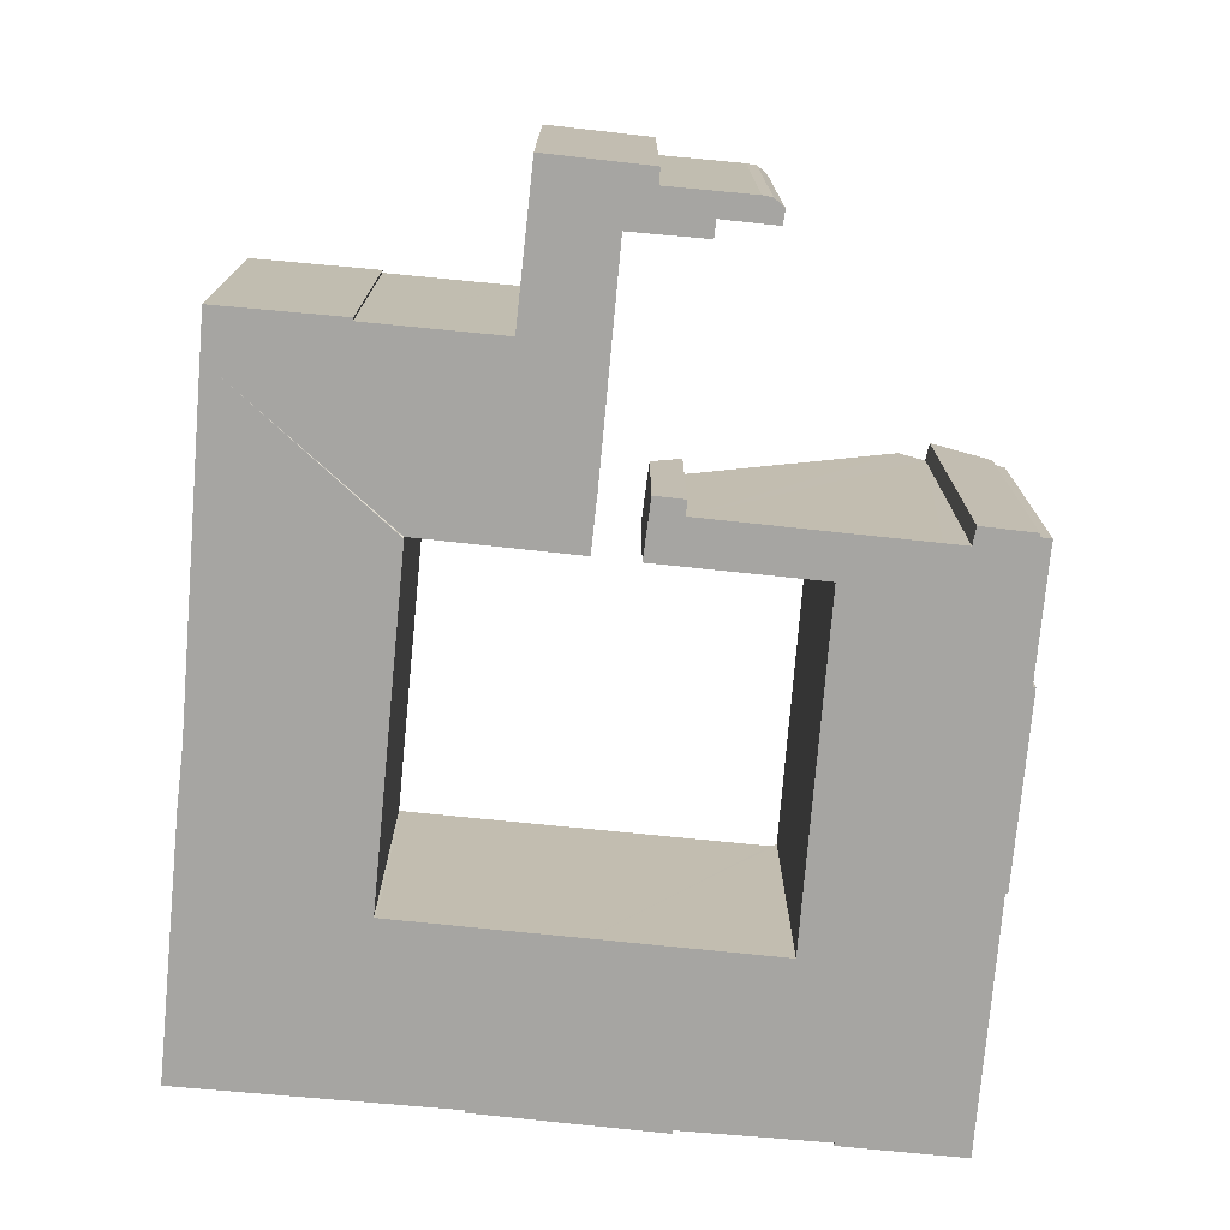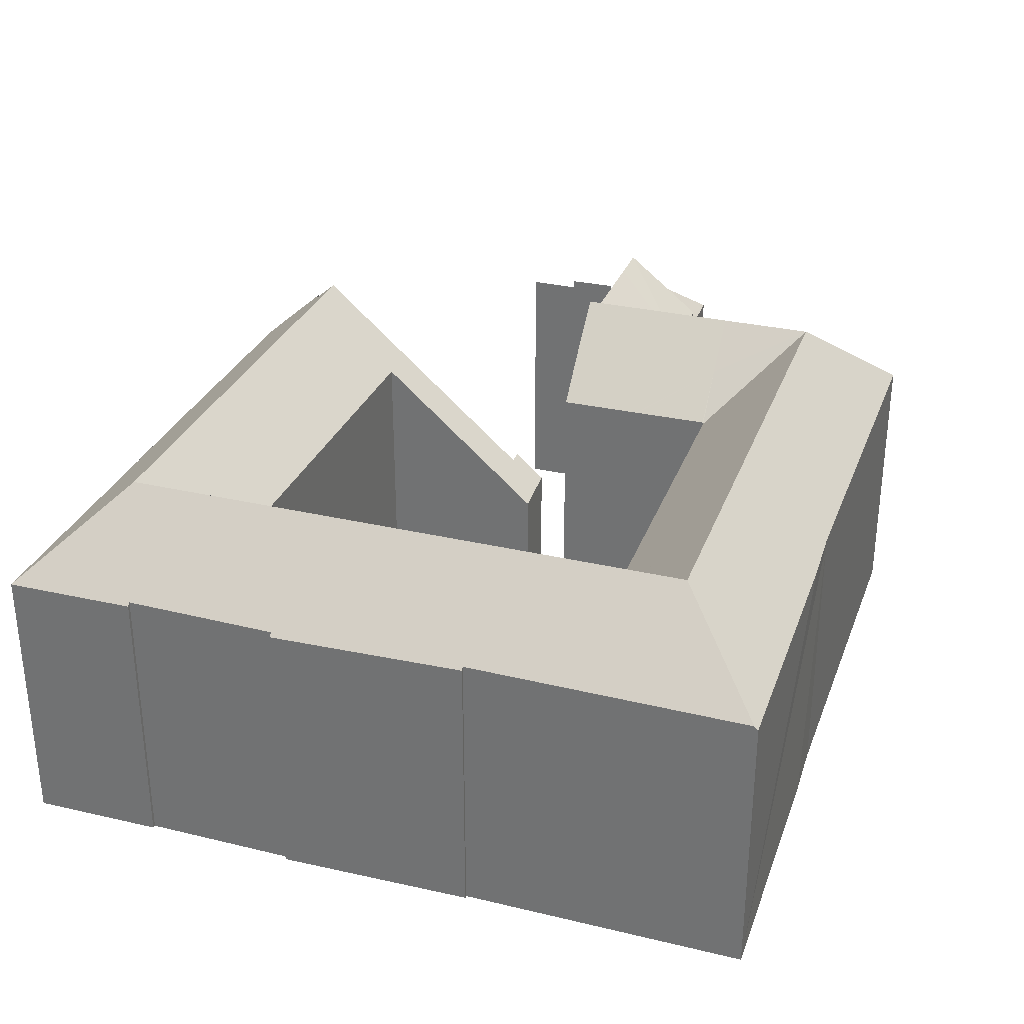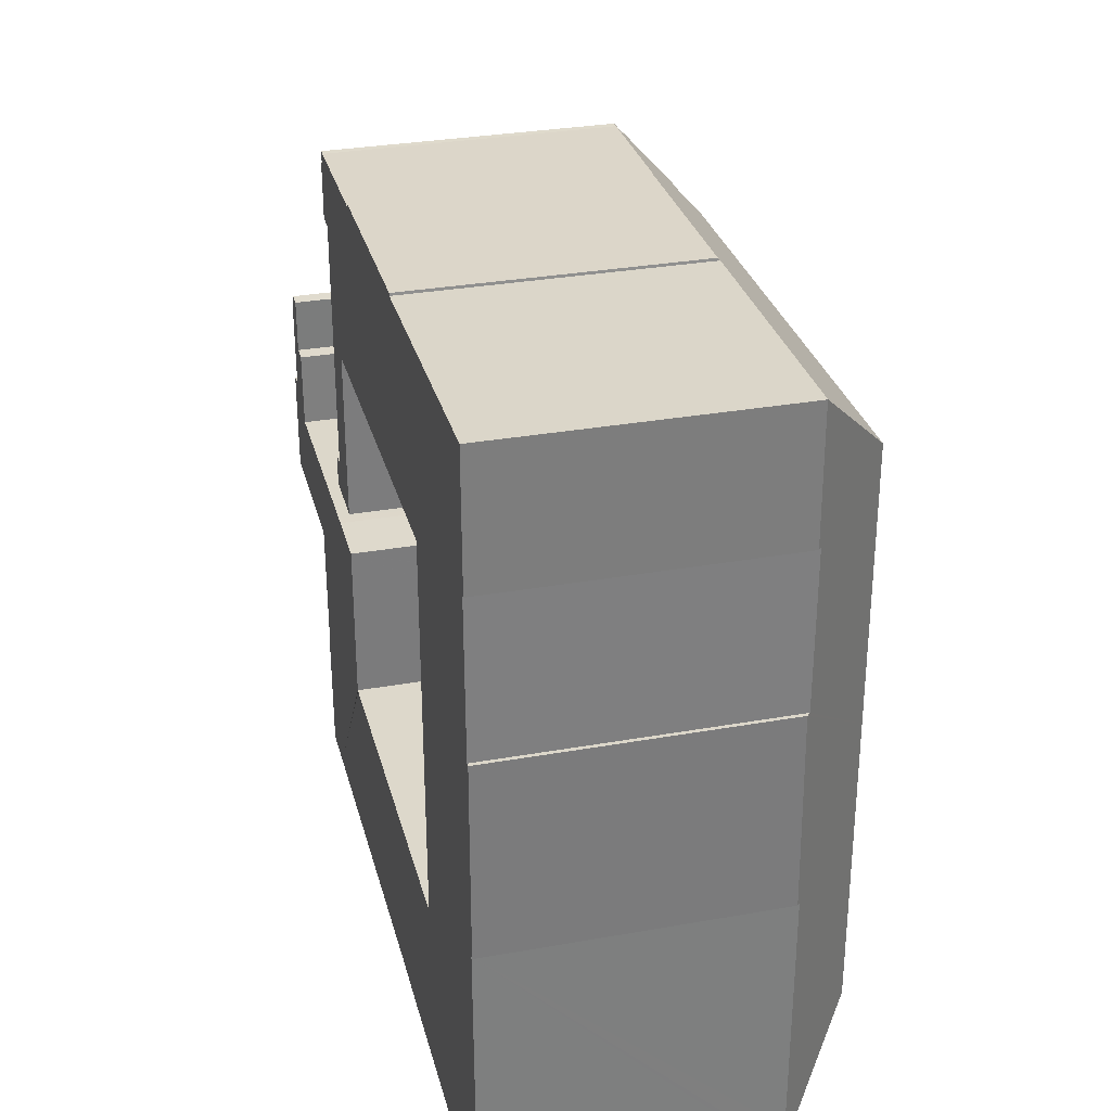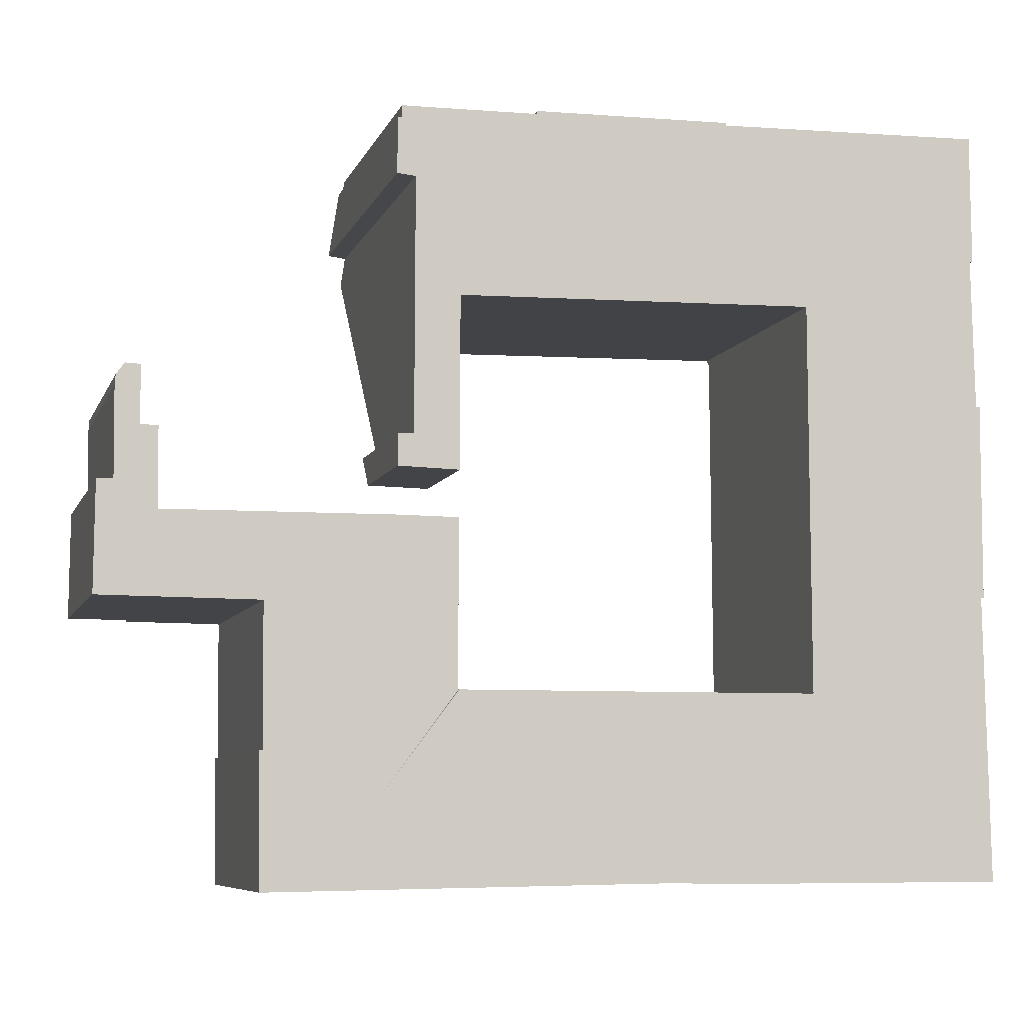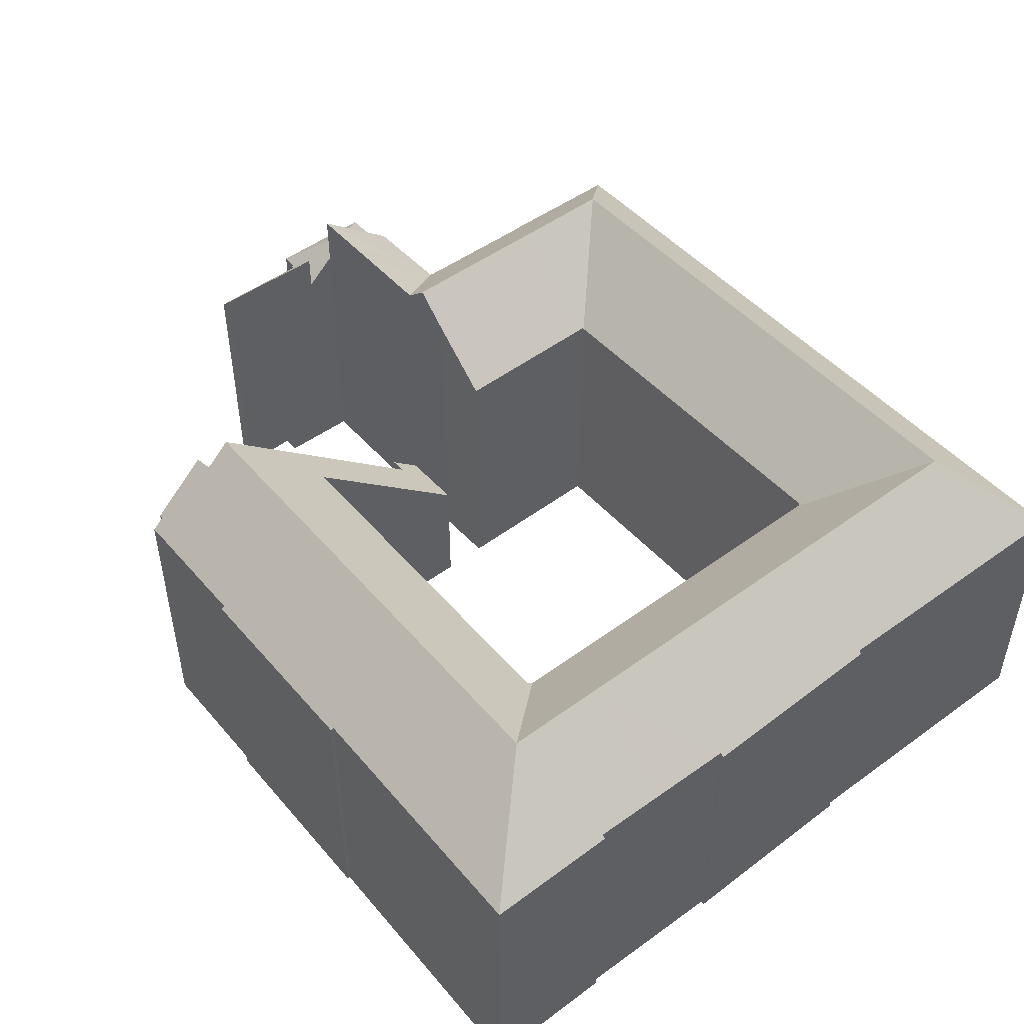
<metadata>
{"format":"obj","ext":"obj","renderer":"f3d","projection":"perspective","resolution":1024,"background":"white","views":[{"elev":-73.8,"azim":-96.0,"up":"+Y"},{"elev":31.0,"azim":108.0,"up":"+Y"},{"elev":31.5,"azim":75.9,"up":"+Z"},{"elev":-7.7,"azim":-15.7,"up":"+Z"},{"elev":48.5,"azim":50.2,"up":"+Y"}]}
</metadata>
<code>
v  4.433 23.81 4.014
v  11.11 20.62 -0.057
v  4.482 20.62 -0.023
v  4.409 25.38 6.003
v  7.677 25.38 6.041
v  11.2 25.41 6.081
v  11.28 20.62 -0.058
v  11.36 20.62 -0.059
v  16.6 25.41 6.143
v  25.47 20.68 -5.931
v  22.02 23.83 -5.953
v  25.49 20.68 -0.231
v  20.22 25.45 6.185
v  18.46 27.08 -0.195
v  18.43 27.08 6.164
v  21.01 24.74 6.194
v  25.51 20.68 6.168
v  18.48 27.07 -5.976
v  25.49 20.68 -0.059
v  18.51 27.08 -13
v  25.47 20.67 -6.01
v  25.54 20.62 -6.01
v  52.42 27.08 -12.78
v  25.62 20.62 -6.01
v  52.35 20.68 -5.907
v  25.59 27.08 -12.95
v  52.36 20.54 -5.756
v  59.59 27.08 -12.73
v  59.28 27.08 22.46
v  52.33 20.73 22.5
v  59.22 27.08 29.83
v  52.33 20.73 22.29
v  52.33 20.71 19.78
v  52.34 20.64 9.501
v  59.4 27.08 9.579
v  52.34 20.64 8.687
v  52.34 20.57 -0.37
v  59.4 27.08 8.766
v  59.48 27.08 -0.406
v  52.34 20.55 -2.782
v  52.35 20.54 -4.124
v  59.53 27.08 -5.71
v  21.08 12.12 12.02
v  22.21 12.12 12.04
v  21.05 10.04 9.68
v  25.57 16.89 17.51
v  25.58 9.849 9.571
v  22.23 27.08 28.91
v  25.57 21.12 22.27
v  25.76 27.08 29
v  52.05 27.08 29.65
v  52.32 21.2 23.03
v  52.11 21.2 23.02
v  25.73 21.12 22.28
v  41.69 20.65 36.64
v  46.06 20.66 36.74
v  46.08 20.83 36.55
v  51.99 20.81 36.72
v  66.09 20.75 37.12
v  35.78 20.64 36.5
v  31.32 20.84 36.17
v  31.33 20.63 36.4
v  25.79 20.82 36.05
v  21.69 20.81 35.96
v  21.2 20.79 35.97
v  21.18 21.57 35.09
v  22.23 25.41 30.79
v  20.9 21.57 35.09
v  20.85 25.27 30.91
v  66.39 20.91 -17.4
v  66.42 20.9 -19.32
v  66.21 20.98 -5.666
v  66.13 21.02 -0.441
v  66.1 21.03 1.51
v  66.36 20.73 8.843
v  66.32 20.83 1.505
v  66.37 20.72 9.657
v  66.41 20.63 16.09
v  66.13 20.89 16.08
v  66.01 20.95 22.63
v  65.92 20.99 27.43
v  66.11 20.74 37.12
v  66.16 20.77 27.44
v  65.63 20.65 -19.6
v  66.43 20.64 -19.61
v  52.98 20.7 -19.62
v  52.48 20.7 -19.63
v  45.79 20.73 -19.64
v  41.29 20.85 -19.54
v  40.72 20.85 -19.55
v  25.56 20.74 -19.76
v  15.16 20.66 -19.91
v  11.65 20.67 -19.93
v  11.66 20.64 -19.96
v  11.5 20.64 -10.37
v  11.74 20.85 -10.38
v  11.51 20.64 -10.96
v  11.65 20.88 -0.06
v  11.71 20.86 -7.372
v  11.7 20.87 -6.367
v  11.7 20.87 -6.02
v  11.65 20.88 -0.16
v  11.74 6.358e-16 -10.38
v  11.5 6.35e-16 -10.37
v  4.409 -3.676e-16 6.003
v  20.22 -3.787e-16 6.185
v  21.01 -3.793e-16 6.194
v  7.677 -3.699e-16 6.041
v  11.2 -3.724e-16 6.081
v  16.6 -3.762e-16 6.143
v  18.43 -3.774e-16 6.164
v  25.51 -3.777e-16 6.168
v  25.47 3.68e-16 -6.01
v  52.35 3.617e-16 -5.907
v  25.62 3.68e-16 -6.01
v  25.54 3.68e-16 -6.01
v  21.08 -7.359e-16 12.02
v  22.21 -7.374e-16 12.04
v  21.18 -2.149e-15 35.09
v  20.9 -2.148e-15 35.09
v  21.69 -2.202e-15 35.96
v  21.2 -2.202e-15 35.97
v  31.32 -2.215e-15 36.17
v  25.79 -2.207e-15 36.05
v  31.33 -2.229e-15 36.4
v  35.78 -2.235e-15 36.5
v  41.69 -2.243e-15 36.64
v  46.06 -2.25e-15 36.74
v  46.08 -2.238e-15 36.55
v  66.09 -2.273e-15 37.12
v  51.99 -2.248e-15 36.72
v  66.11 -2.273e-15 37.12
v  66.13 -9.846e-16 16.08
v  66.41 -9.849e-16 16.09
v  11.71 4.514e-16 -7.372
v  11.65 3.674e-18 -0.06
v  11.7 3.686e-16 -6.02
v  11.7 3.899e-16 -6.367
v  11.65 9.797e-18 -0.16
v  4.482 1.408e-18 -0.023
v  4.433 -2.458e-16 4.014
v  52.36 3.525e-16 -5.756
v  52.35 3.525e-16 -5.756
v  52.35 20.54 -5.756
v  52.35 2.525e-16 -4.124
v  52.34 1.703e-16 -2.782
v  52.34 2.266e-17 -0.37
v  52.34 -5.319e-16 8.687
v  52.33 -1.211e-15 19.78
v  52.32 -1.41e-15 23.03
v  52.34 -5.818e-16 9.501
v  52.33 -1.365e-15 22.29
v  52.33 -1.378e-15 22.5
v  21.05 -5.927e-16 9.68
v  22.23 -1.77e-15 28.91
v  22.23 -1.885e-15 30.79
v  20.85 -1.893e-15 30.91
v  11.66 1.222e-15 -19.96
v  11.65 1.22e-15 -19.93
v  11.51 6.712e-16 -10.96
v  11.36 3.613e-18 -0.059
v  11.28 3.551e-18 -0.058
v  11.11 3.49e-18 -0.057
v  52.11 -1.41e-15 23.02
v  25.73 -1.364e-15 22.28
v  25.57 -1.364e-15 22.27
v  25.58 -5.861e-16 9.571
v  65.92 -1.68e-15 27.43
v  66.16 -1.68e-15 27.44
v  66.1 -9.246e-17 1.51
v  66.32 -9.215e-17 1.505
v  66.43 1.201e-15 -19.61
v  45.79 1.203e-15 -19.64
v  41.29 1.196e-15 -19.54
v  52.48 1.202e-15 -19.63
v  52.98 1.202e-15 -19.62
v  65.63 1.2e-15 -19.6
v  40.72 1.197e-15 -19.55
v  25.56 1.21e-15 -19.76
v  15.16 1.219e-15 -19.91
v  25.47 3.632e-16 -5.931
v  25.49 3.613e-18 -0.059
v  25.49 1.414e-17 -0.231
v  25.57 -1.072e-15 17.51
v  66.01 -1.386e-15 22.63
v  66.36 -5.415e-16 8.843
v  66.37 -5.913e-16 9.657
v  66.13 2.7e-17 -0.441
v  66.21 3.469e-16 -5.666
v  66.42 1.183e-15 -19.32
v  66.39 1.065e-15 -17.4
v  1.402 19.26 8.118
v  1.227 19.35 8.016
v  1.226 19.26 8.116
v  4.03 22.91 4.013
v  0.09 19.41 7.935
v  4.264 19.26 8.15
v  4.3 21.16 6.002
v  4.409 21.16 6.003
v  4.433 22.91 4.014
v  0 19.35 1.185e-15
v  4.482 19.35 -0.023
v  0.005 19.35 1.085
v  0.007 19.35 1.354
v  0.052 19.38 7.932
v  0.052 -4.857e-16 7.932
v  0.09 -4.859e-16 7.935
v  1.227 -4.908e-16 8.016
v  1.226 -4.97e-16 8.116
v  4.264 -4.99e-16 8.15
v  1.402 -4.971e-16 8.118
v  4.3 -3.675e-16 6.002
v  0 0 0
v  0.005 -6.644e-17 1.085
v  0.007 -8.291e-17 1.354
v  1.819 19.71 16.03
v  1.16 19.05 14.51
v  1.216 19.11 15.2
v  2.927 20.8 15.98
v  1.154 19.05 14.44
v  1.217 19.08 8.93
v  2.919 20.77 11.8
v  1.226 19.09 8.116
v  4.204 22.04 11.78
v  4.264 22.08 8.15
v  4.251 22.07 8.964
v  2.927 -9.787e-16 15.98
v  2.919 -7.224e-16 11.8
v  4.204 -7.214e-16 11.78
v  4.251 -5.489e-16 8.964
v  1.819 -9.813e-16 16.03
v  1.154 -8.839e-16 14.44
v  1.217 -5.468e-16 8.93
v  1.216 -9.307e-16 15.2
v  1.16 -8.884e-16 14.51
g defaultobject
f 1 2 3
f 2 1 4
f 2 4 5
f 2 5 6
f 2 6 7
f 7 6 8
f 8 6 9
f 10 11 12
f 13 14 15
f 14 13 16
f 14 16 17
f 14 17 18
f 18 17 19
f 18 19 11
f 18 11 20
f 11 19 12
f 20 11 21
f 20 21 22
f 11 10 21
f 23 24 25
f 24 23 26
f 24 26 22
f 22 26 20
f 23 25 27
f 28 23 27
f 29 30 31
f 30 29 32
f 32 29 33
f 33 29 34
f 34 29 35
f 34 35 36
f 36 35 37
f 37 35 38
f 37 38 39
f 37 39 40
f 40 39 41
f 41 39 27
f 27 39 42
f 27 42 28
f 43 44 45
f 45 46 47
f 46 45 44
f 46 44 48
f 46 48 49
f 49 48 50
f 49 50 51
f 49 51 31
f 52 31 30
f 31 52 53
f 31 53 54
f 31 54 49
f 55 56 57
f 31 58 59
f 58 31 51
f 58 51 57
f 57 51 50
f 57 50 55
f 55 50 60
f 60 50 61
f 60 61 62
f 61 50 63
f 63 50 64
f 64 50 65
f 65 50 66
f 66 50 67
f 67 50 48
f 66 67 68
f 69 68 67
f 28 70 71
f 70 28 72
f 72 28 42
f 72 42 73
f 73 42 39
f 73 39 74
f 74 75 76
f 75 74 39
f 75 39 38
f 75 38 77
f 77 38 78
f 78 38 35
f 78 35 79
f 79 35 29
f 79 29 80
f 80 29 81
f 81 29 31
f 81 82 83
f 82 81 31
f 82 31 59
f 84 71 85
f 71 84 28
f 28 84 86
f 28 86 23
f 23 86 87
f 23 87 88
f 23 88 26
f 26 88 89
f 26 89 90
f 26 90 91
f 26 91 20
f 20 91 92
f 20 92 93
f 93 92 94
f 95 96 97
f 9 98 8
f 98 9 14
f 14 9 15
f 97 20 93
f 20 97 18
f 18 97 96
f 18 96 99
f 18 99 100
f 18 100 101
f 18 101 102
f 18 102 14
f 14 102 98
f 95 103 96
f 103 95 104
f 105 5 4
f 5 105 6
f 6 105 9
f 9 105 13
f 13 105 16
f 16 105 106
f 16 106 107
f 106 105 108
f 106 108 109
f 106 109 110
f 106 110 111
f 13 15 9
f 107 17 16
f 17 107 112
f 113 22 21
f 22 113 24
f 24 113 25
f 25 113 114
f 114 113 115
f 115 113 116
f 117 44 43
f 44 117 118
f 68 119 66
f 119 68 120
f 65 121 64
f 121 65 122
f 121 63 64
f 63 121 61
f 61 121 123
f 123 121 124
f 125 60 62
f 60 125 55
f 55 125 56
f 56 125 126
f 56 126 127
f 56 127 128
f 129 58 57
f 58 129 59
f 59 129 130
f 130 129 131
f 130 82 59
f 82 130 132
f 133 78 79
f 78 133 134
f 103 99 96
f 99 103 100
f 100 103 101
f 101 103 102
f 102 103 98
f 98 103 135
f 98 135 136
f 136 135 137
f 137 135 138
f 136 137 139
f 1 105 4
f 105 1 3
f 105 3 140
f 105 140 141
f 114 27 25
f 27 114 142
f 143 41 144
f 41 143 40
f 40 143 37
f 37 143 36
f 36 143 34
f 34 143 33
f 33 143 145
f 33 145 146
f 33 146 147
f 33 147 148
f 33 148 32
f 32 148 30
f 30 148 52
f 52 148 149
f 52 149 150
f 149 148 151
f 150 149 152
f 150 152 153
f 45 117 43
f 117 45 154
f 118 48 44
f 48 118 67
f 67 118 155
f 67 155 156
f 157 68 69
f 68 157 120
f 119 65 66
f 65 119 122
f 123 62 61
f 62 123 125
f 94 97 93
f 97 94 158
f 97 158 95
f 95 158 104
f 104 158 159
f 104 159 160
f 136 8 98
f 8 136 7
f 7 136 2
f 2 136 3
f 3 136 161
f 3 161 140
f 140 161 162
f 140 162 163
f 142 144 27
f 144 142 143
f 150 53 52
f 53 150 54
f 54 150 164
f 54 164 165
f 54 165 49
f 49 165 166
f 47 154 45
f 154 47 167
f 156 69 67
f 69 156 157
f 83 168 81
f 168 83 169
f 76 170 74
f 170 76 171
f 172 84 85
f 84 172 86
f 86 172 87
f 87 172 88
f 88 172 89
f 89 172 173
f 89 173 174
f 173 172 175
f 175 172 176
f 176 172 177
f 174 90 89
f 90 174 91
f 91 174 92
f 92 174 94
f 94 174 178
f 94 178 179
f 94 179 180
f 94 180 158
f 112 19 17
f 19 112 12
f 12 112 10
f 10 112 21
f 21 112 181
f 21 181 113
f 181 112 182
f 181 182 183
f 166 46 49
f 46 166 47
f 47 166 167
f 167 166 184
f 56 129 57
f 129 56 128
f 82 169 83
f 169 82 132
f 168 80 81
f 80 168 79
f 79 168 133
f 133 168 185
f 134 77 78
f 77 134 75
f 75 134 76
f 76 134 186
f 76 186 171
f 186 134 187
f 170 73 74
f 73 170 72
f 72 170 70
f 70 170 71
f 71 170 85
f 85 170 188
f 85 188 189
f 85 189 190
f 85 190 172
f 190 189 191
f 186 170 171
f 190 177 172
f 177 190 191
f 177 191 176
f 176 191 189
f 176 189 188
f 176 188 170
f 176 170 175
f 175 170 173
f 173 170 186
f 173 186 187
f 173 187 134
f 173 134 114
f 114 134 142
f 142 134 143
f 143 134 145
f 145 134 133
f 145 133 185
f 145 185 146
f 146 185 147
f 147 185 148
f 148 185 168
f 114 174 173
f 174 114 115
f 174 115 178
f 178 115 179
f 179 115 180
f 180 115 116
f 180 116 113
f 180 113 181
f 180 181 183
f 180 183 158
f 158 183 182
f 158 182 112
f 158 112 159
f 159 112 160
f 160 112 107
f 160 107 103
f 103 107 135
f 135 107 106
f 135 106 138
f 138 106 111
f 138 111 137
f 137 111 139
f 139 111 110
f 139 110 136
f 136 110 109
f 136 109 162
f 162 109 163
f 163 109 140
f 140 109 108
f 140 108 141
f 141 108 105
f 132 168 169
f 168 132 148
f 148 132 151
f 151 132 149
f 149 132 130
f 149 130 153
f 153 130 150
f 150 130 131
f 150 131 164
f 164 131 165
f 165 131 129
f 165 129 128
f 165 128 127
f 165 127 126
f 165 126 123
f 123 126 125
f 165 123 166
f 184 154 167
f 154 184 118
f 118 184 155
f 155 184 166
f 155 166 123
f 155 123 124
f 155 124 156
f 156 124 121
f 156 121 157
f 157 121 119
f 119 121 122
f 120 157 119
f 117 154 118
f 104 160 103
f 192 193 194
f 193 195 196
f 195 193 192
f 195 192 197
f 195 197 198
f 195 198 199
f 195 199 200
f 201 200 202
f 200 201 195
f 203 195 201
f 195 203 204
f 195 204 205
f 195 205 196
f 205 193 196
f 193 205 206
f 193 206 207
f 193 207 208
f 209 192 194
f 192 209 197
f 197 209 210
f 210 209 211
f 212 199 198
f 199 212 105
f 208 194 193
f 194 208 209
f 213 203 201
f 203 213 204
f 204 213 205
f 205 213 214
f 205 214 206
f 206 214 215
f 197 212 198
f 212 197 210
f 199 202 200
f 202 199 105
f 202 105 140
f 140 105 141
f 202 213 201
f 213 202 140
f 141 213 140
f 213 141 214
f 214 141 215
f 215 141 206
f 206 141 212
f 212 141 105
f 206 212 210
f 206 210 207
f 207 210 208
f 208 210 209
f 209 210 211
f 216 217 218
f 217 216 219
f 217 219 220
f 220 219 221
f 221 219 222
f 221 222 223
f 223 222 224
f 223 224 192
f 192 224 225
f 225 224 226
f 227 222 219
f 222 227 228
f 229 226 224
f 226 229 225
f 225 229 210
f 210 229 230
f 222 229 224
f 229 222 228
f 216 227 219
f 227 216 231
f 210 192 225
f 192 210 223
f 223 210 209
f 209 210 211
f 209 221 223
f 221 209 220
f 220 209 232
f 232 209 233
f 217 234 218
f 234 217 220
f 234 220 232
f 234 232 235
f 218 231 216
f 231 218 234
f 230 211 210
f 211 230 229
f 211 229 209
f 209 229 233
f 233 229 228
f 233 228 232
f 232 228 227
f 232 227 235
f 235 227 234
f 234 227 231

</code>
